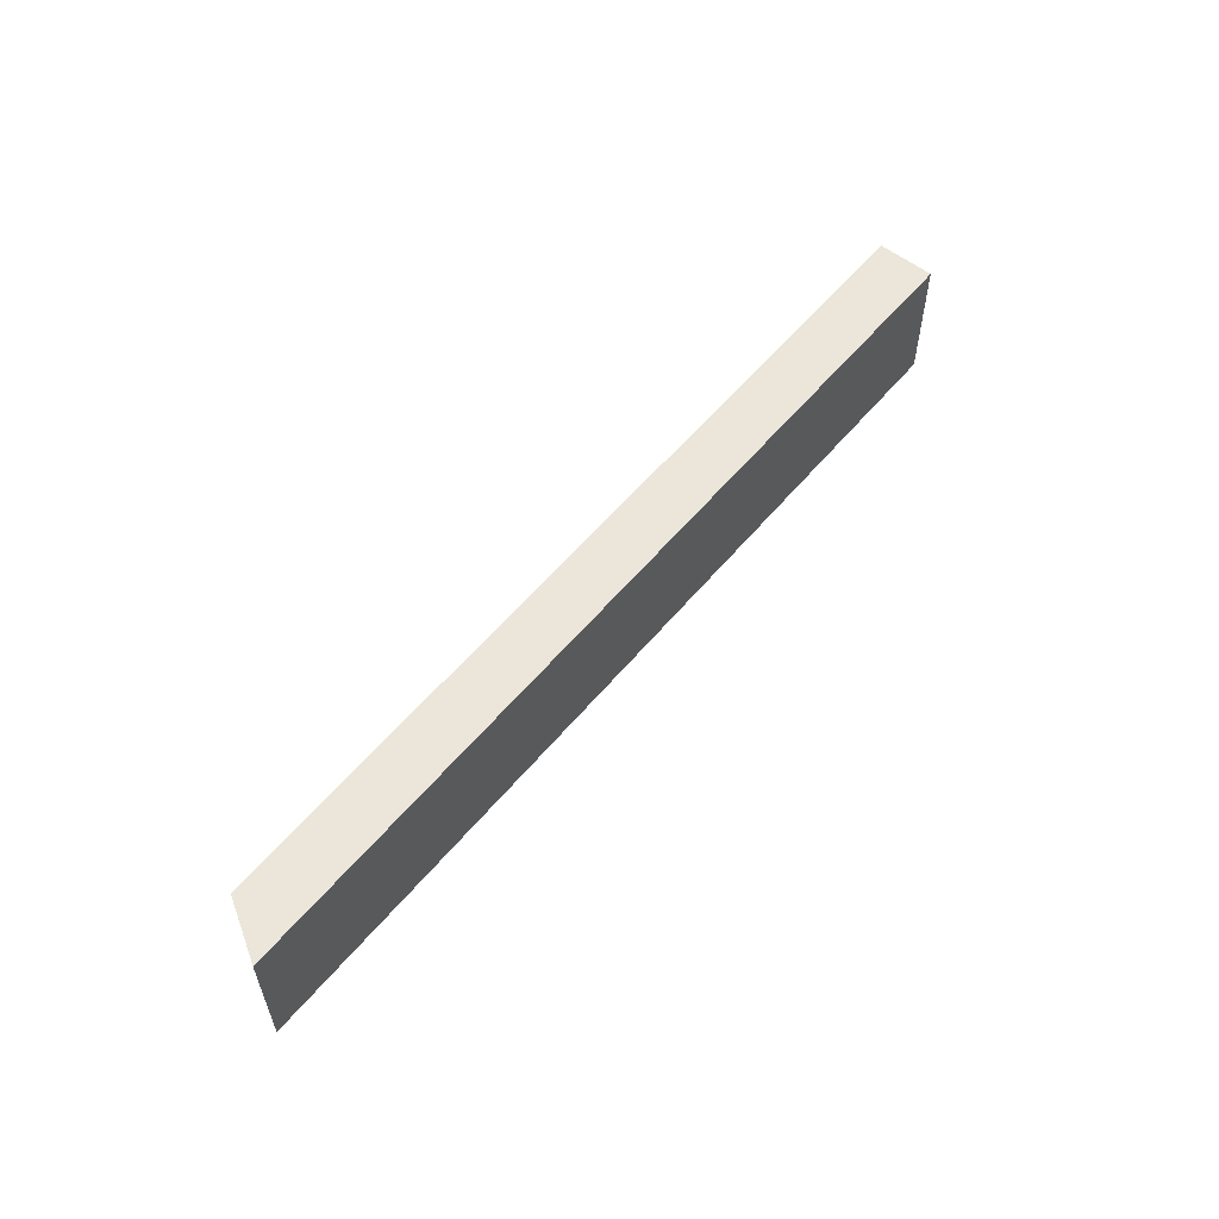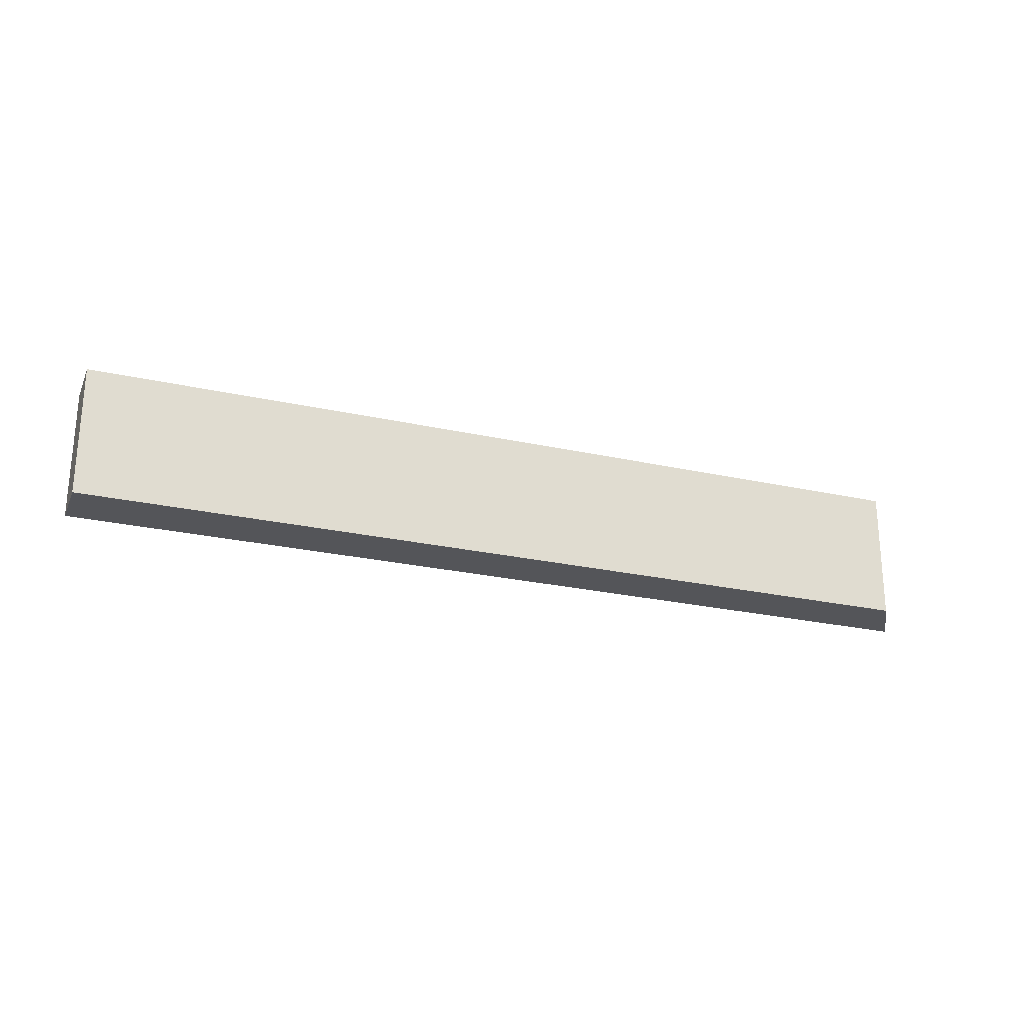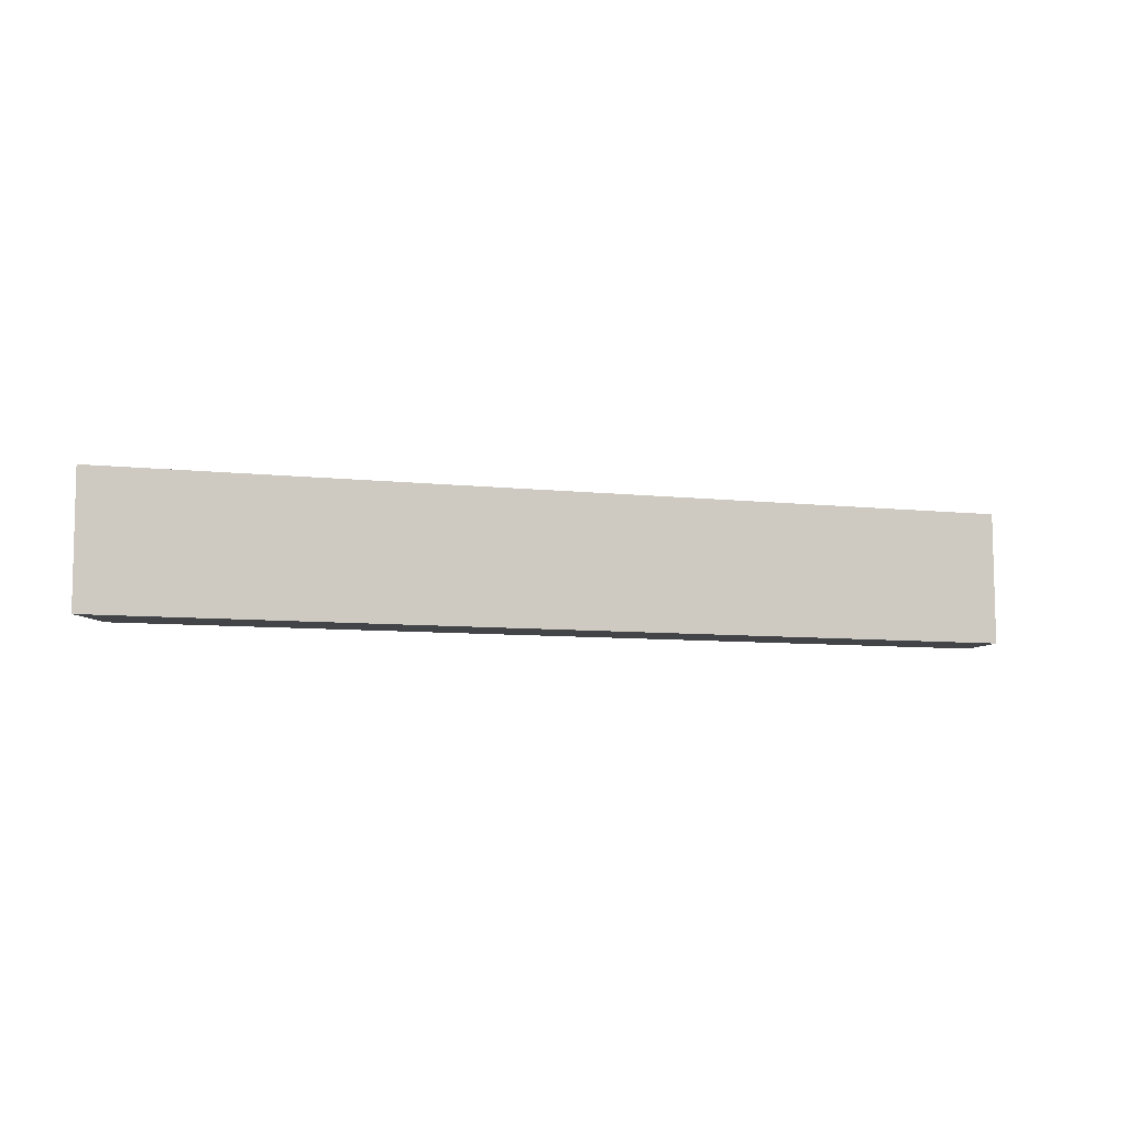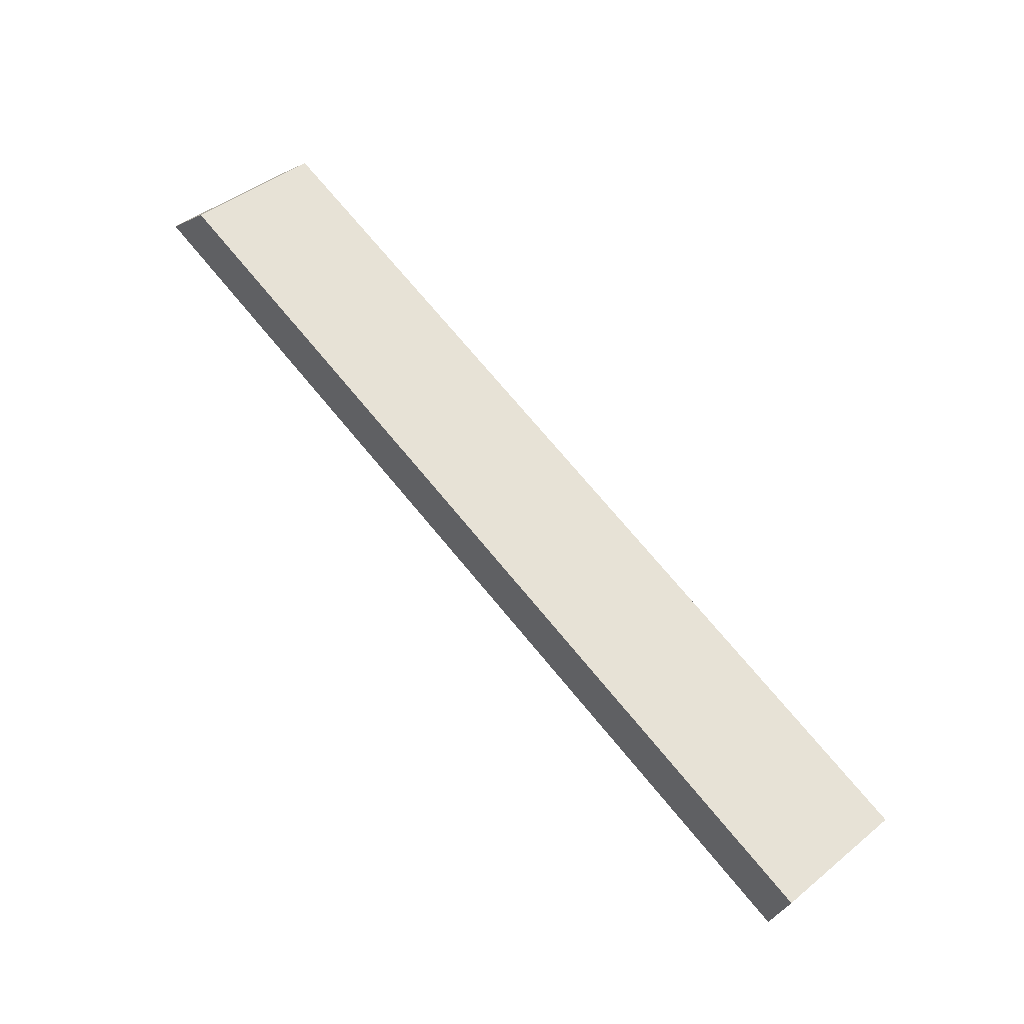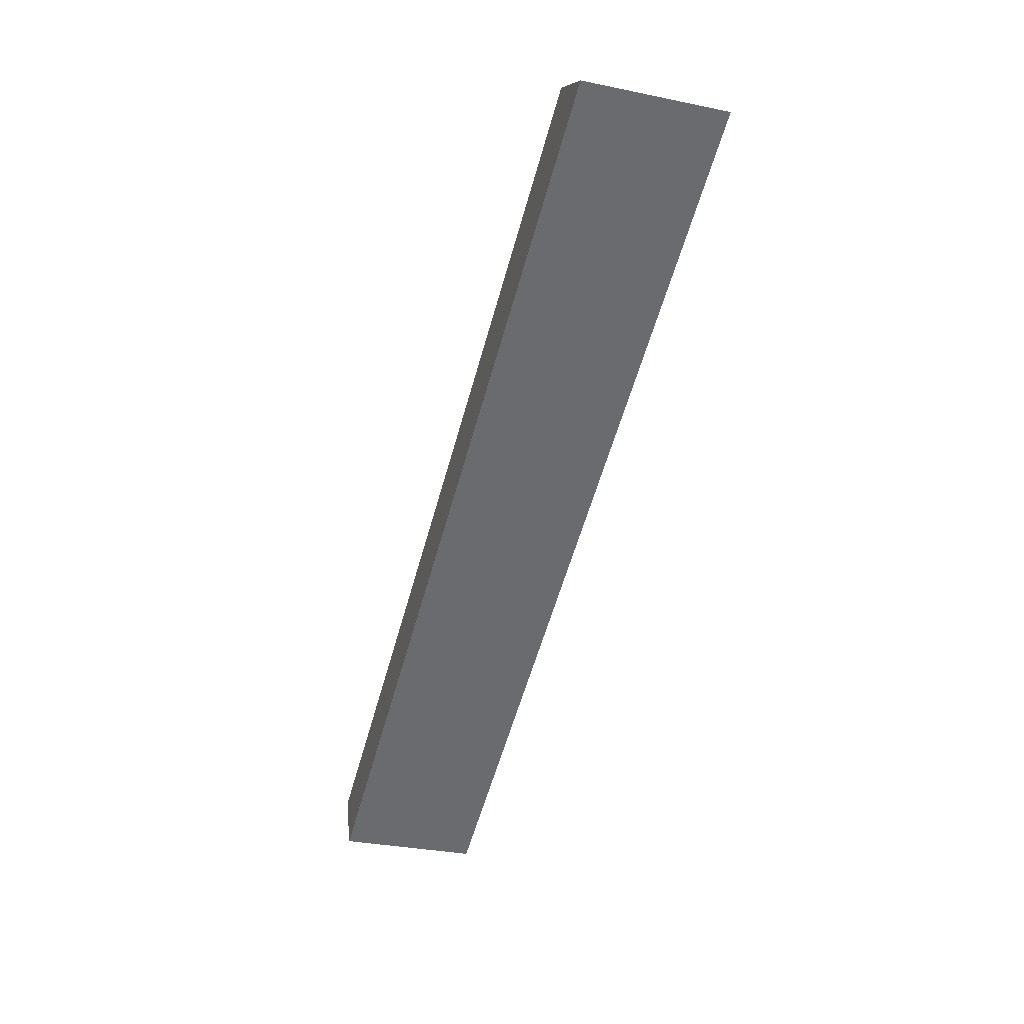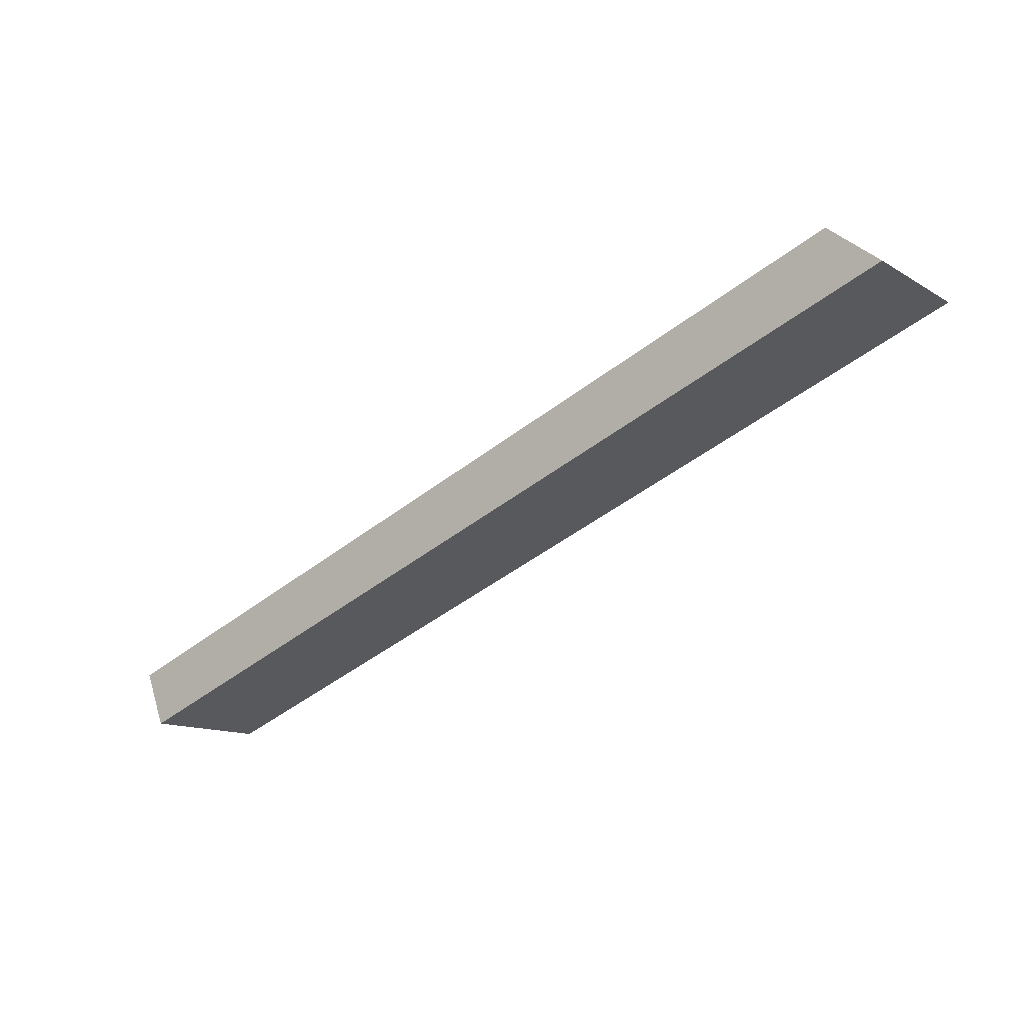
<metadata>
{"format":"obj","ext":"obj","renderer":"f3d","projection":"perspective","resolution":1024,"background":"white","views":[{"elev":56.8,"azim":108.1,"up":"+Y"},{"elev":-24.8,"azim":-41.1,"up":"+Y"},{"elev":-8.1,"azim":141.1,"up":"+Y"},{"elev":44.7,"azim":-133.3,"up":"+Z"},{"elev":-32.6,"azim":73.8,"up":"+Z"},{"elev":-12.8,"azim":36.6,"up":"+Z"}]}
</metadata>
<code>
v -1020 -110.8 1040
v -1020 -21.86 1040
v -1006 -21.8 1005
v -1006 -110.7 1005
v -1020 -110.8 1040
v -472.3 -112 1253
v -472.2 -23.11 1253
v -1020 -21.86 1040
v -437.9 -23.1 1225
v -1006 -21.8 1005
v -1020 -21.86 1040
v -472.2 -23.11 1253
v -438.1 -112 1225
v -1006 -110.7 1005
v -1006 -21.8 1005
v -437.9 -23.1 1225
v -1006 -110.7 1005
v -438.1 -112 1225
v -472.3 -112 1253
v -1020 -110.8 1040
v -472.3 -112 1253
v -438.1 -112 1225
v -437.9 -23.1 1225
v -472.2 -23.11 1253
f 1 2 3 4
f 5 6 7 8
f 9 10 11 12
f 13 14 15 16
f 17 18 19 20
f 21 22 23 24

</code>
